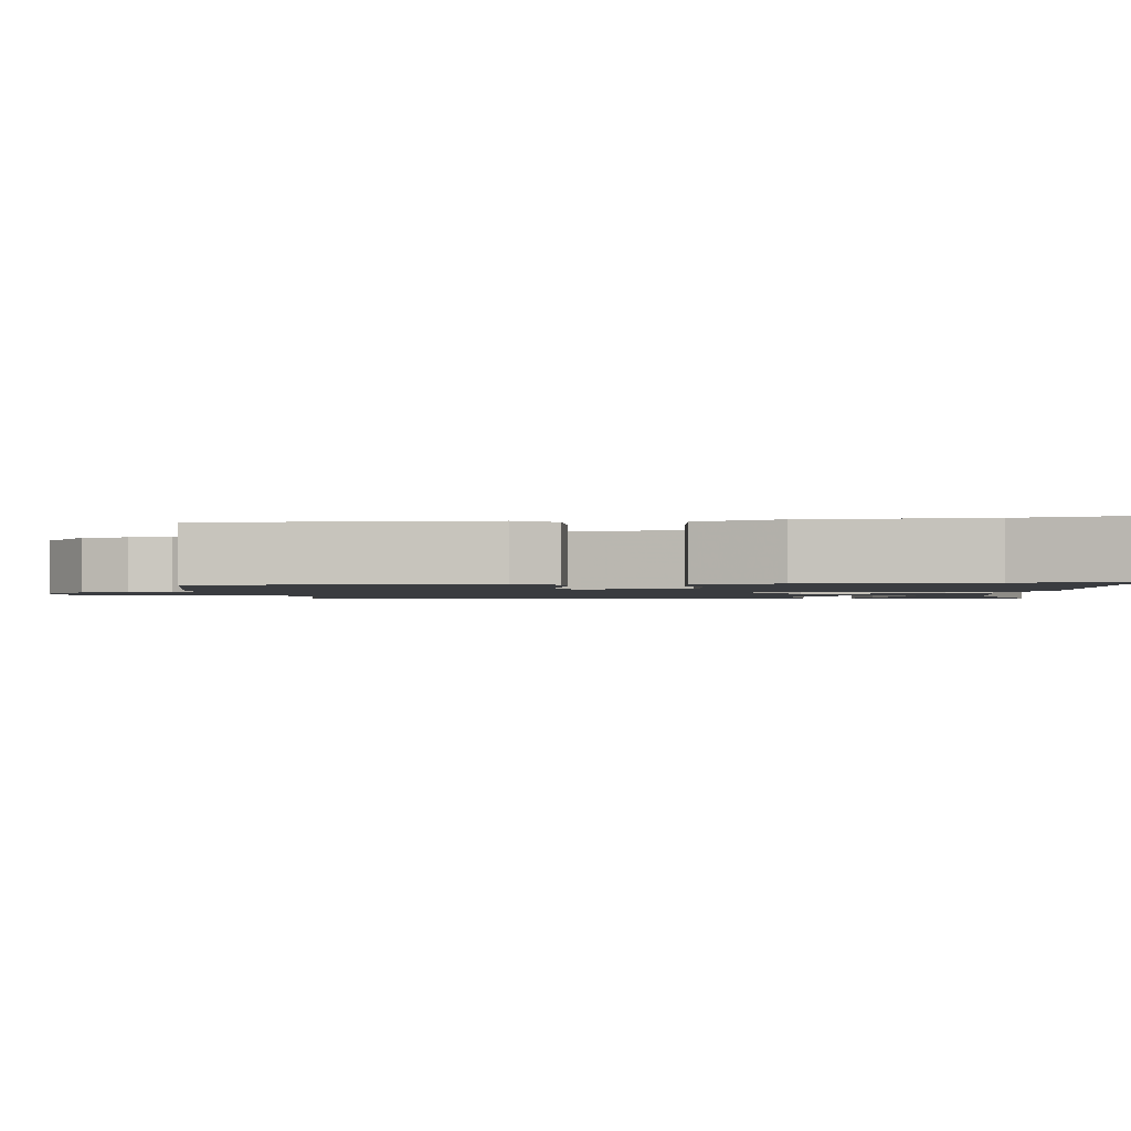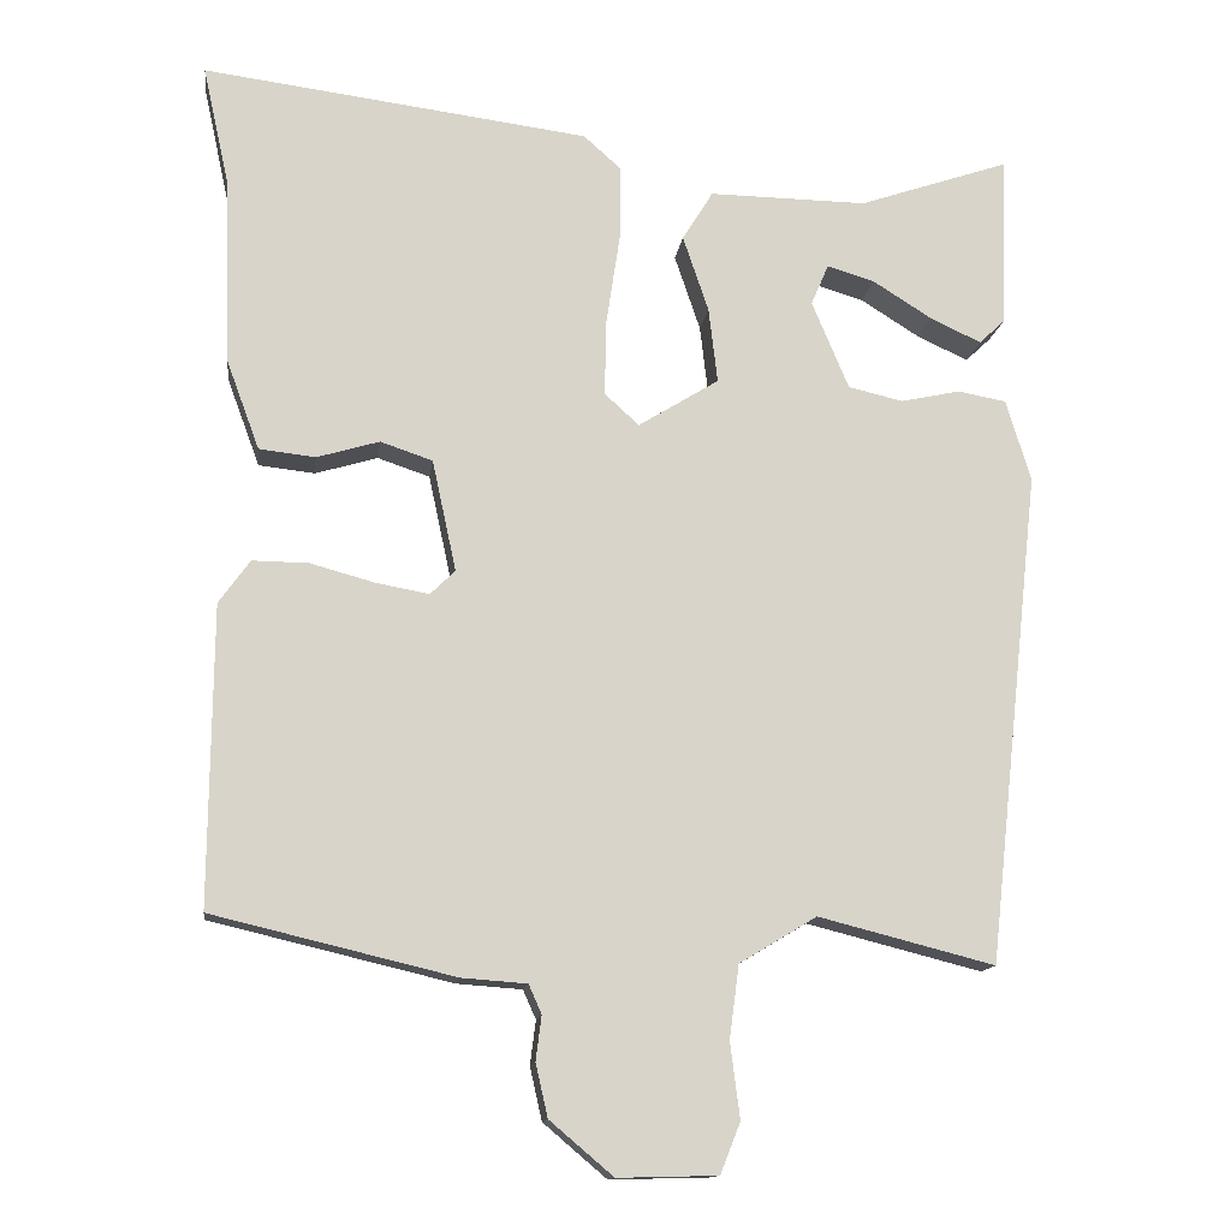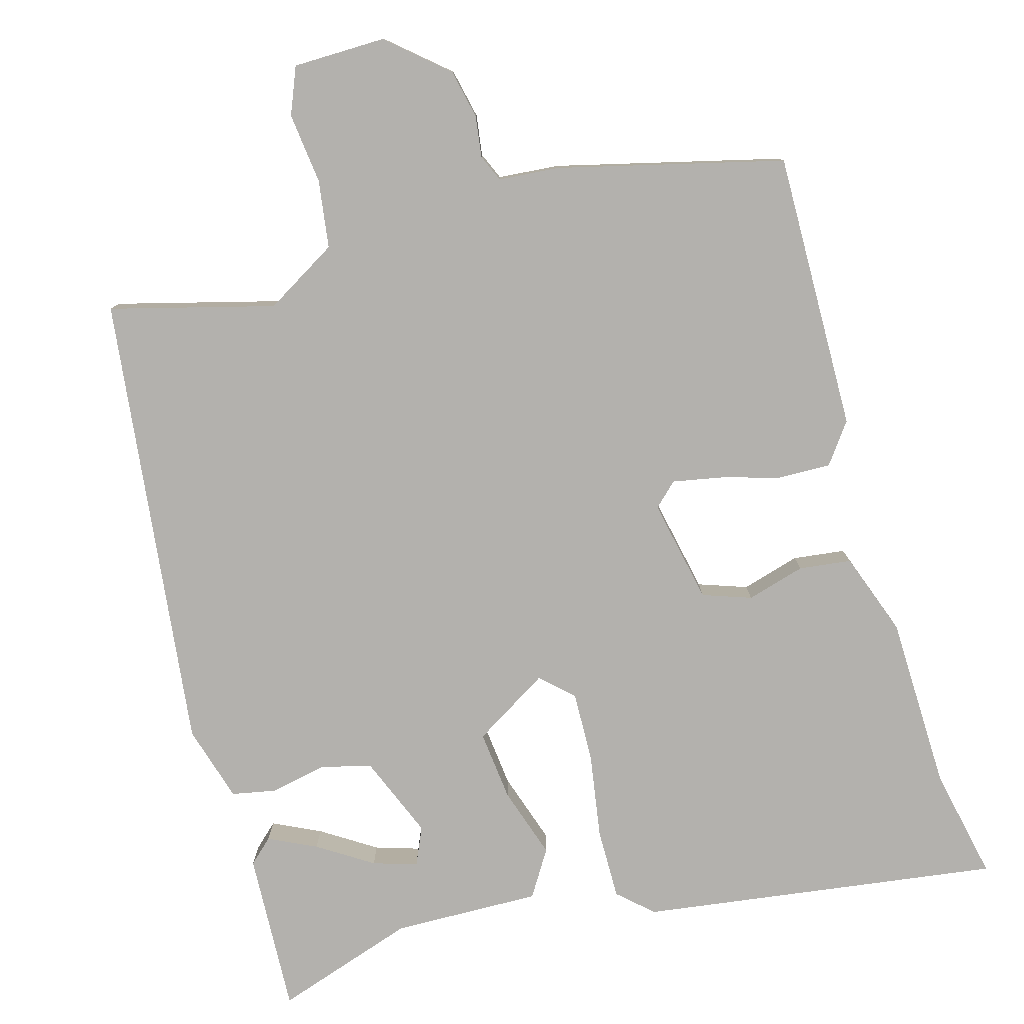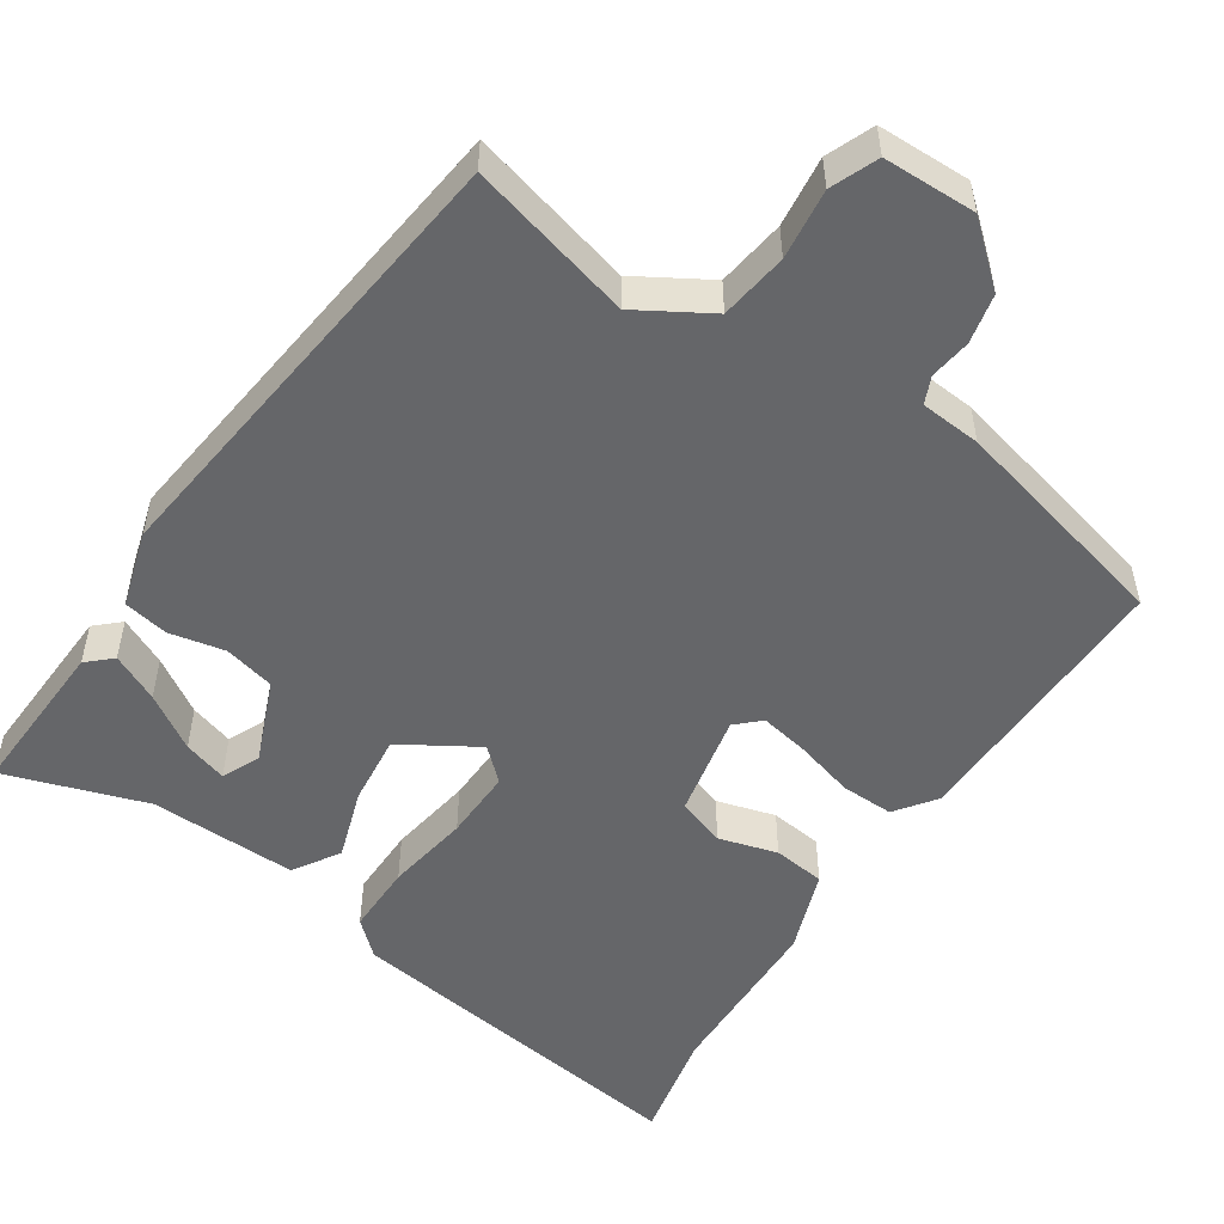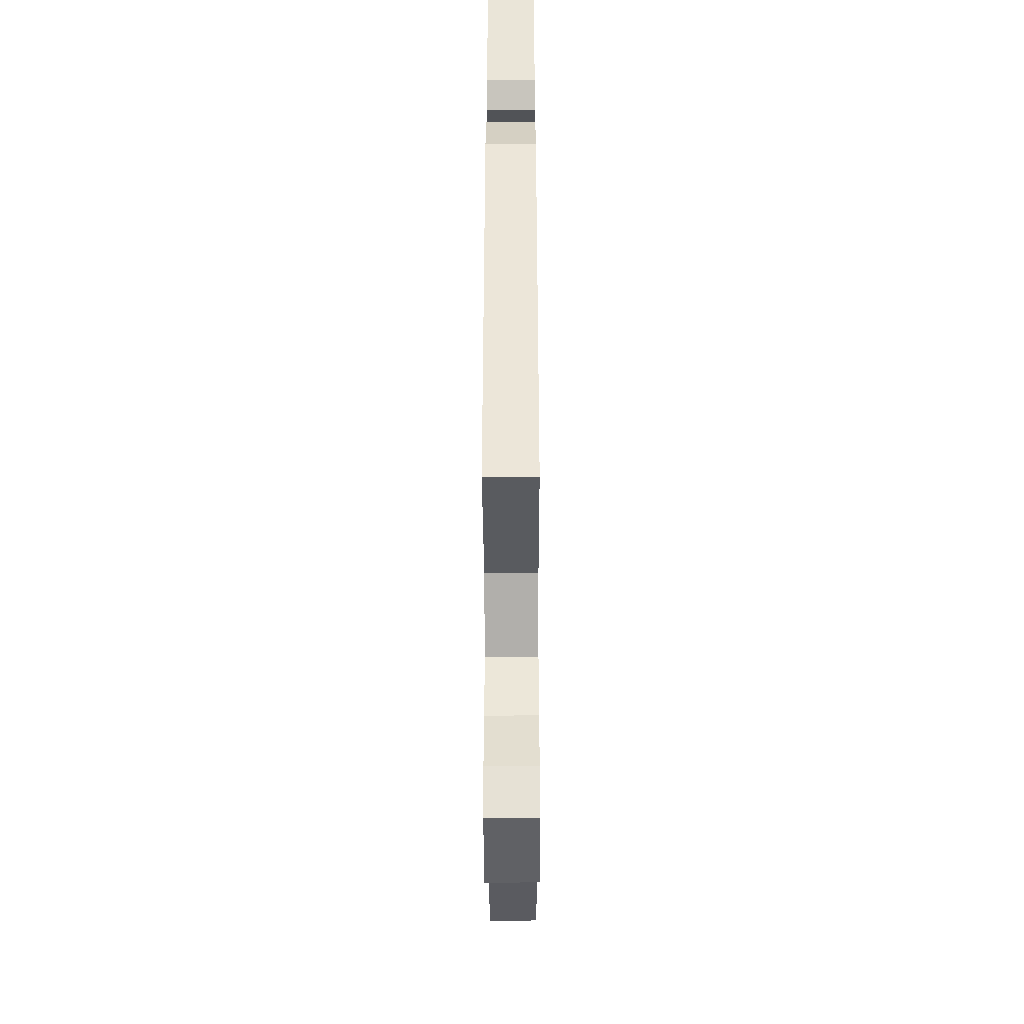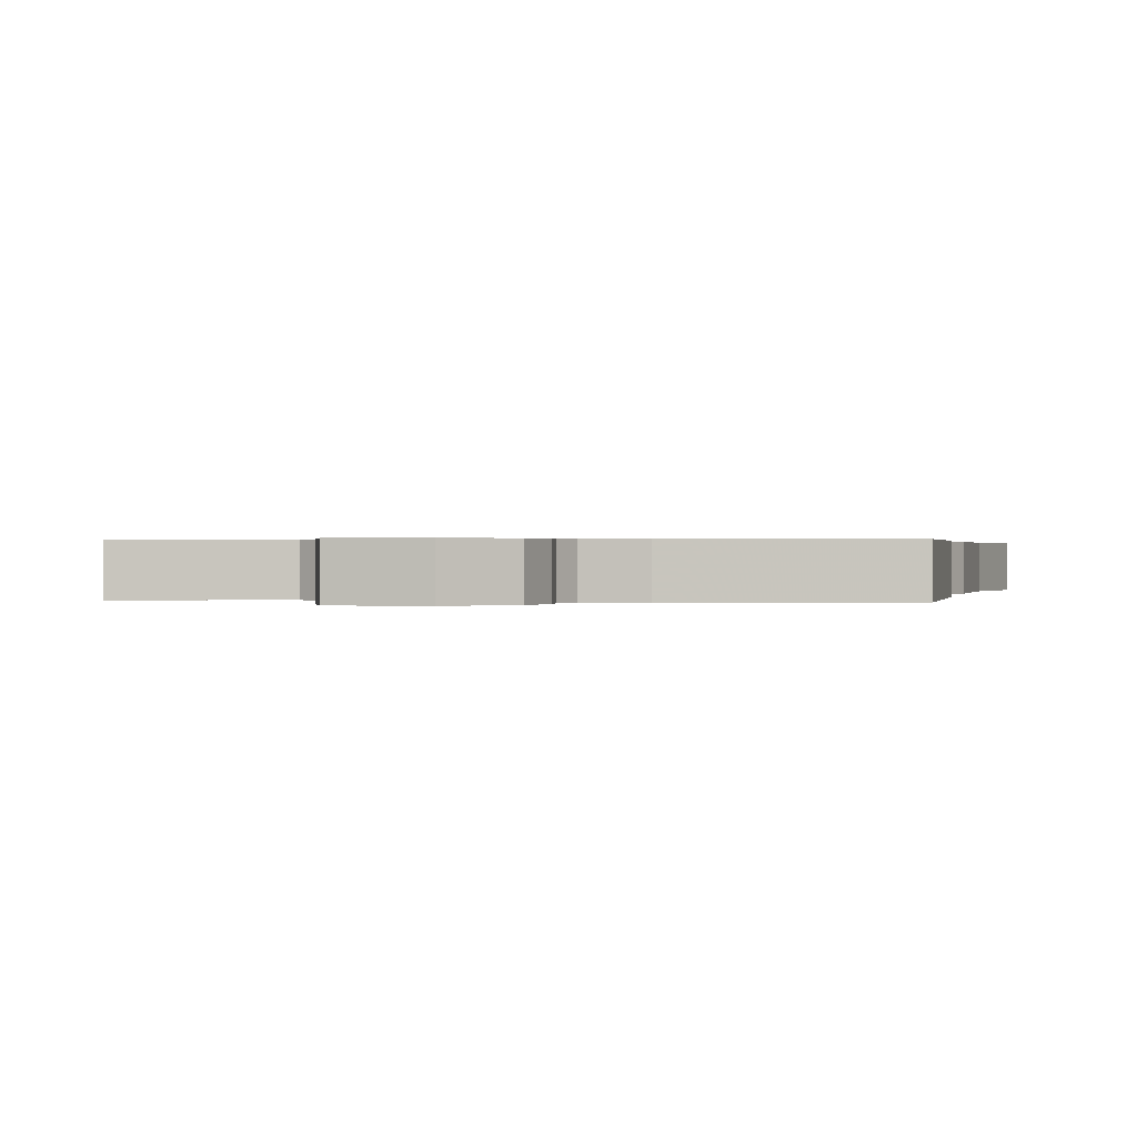
<metadata>
{"format":"obj","ext":"obj","renderer":"f3d","projection":"perspective","resolution":1024,"background":"white","views":[{"elev":-1.7,"azim":-83.5,"up":"+Y"},{"elev":-13.5,"azim":-7.2,"up":"+Z"},{"elev":-79.3,"azim":-164.7,"up":"+Y"},{"elev":-51.9,"azim":146.0,"up":"+Y"},{"elev":-47.0,"azim":90.2,"up":"+Z"},{"elev":0.3,"azim":-168.0,"up":"+Y"}]}
</metadata>
<code>
v -0.49 0.07 0.453
v -0.523 0.07 0.603
v -0.042 0.07 0.54
v 0.004 0.07 0.499
v 0.004 0.07 0.404
v -0.013 0.07 0.291
v -0.015 0.07 0.196
v 0.028 0.07 0.157
v 0.128 0.07 0.219
v 0.117 0.07 0.313
v 0.085 0.07 0.408
v 0.123 0.07 0.47
v 0.32 0.07 0.467
v 0.508 0.07 0.531
v 0.5 0.07 0.315
v 0.468 0.07 0.285
v 0.404 0.07 0.315
v 0.331 0.07 0.361
v 0.272 0.07 0.379
v 0.25 0.07 0.328
v 0.296 0.07 0.218
v 0.364 0.07 0.202
v 0.438 0.07 0.218
v 0.498 0.07 0.207
v 0.529 0.07 0.105
v 0.462 0.07 -0.509
v 0.243 0.07 -0.453
v 0.147 0.07 -0.511
v 0.135 0.07 -0.602
v 0.147 0.07 -0.696
v 0.122 0.07 -0.759
v -0.002 0.07 -0.762
v -0.081 0.07 -0.695
v -0.096 0.07 -0.629
v -0.089 0.07 -0.574
v -0.105 0.07 -0.538
v -0.186 0.07 -0.532
v -0.487 0.07 -0.46
v -0.484 0.07 -0.087
v -0.445 0.07 -0.033
v -0.375 0.07 -0.034
v -0.295 0.07 -0.056
v -0.229 0.07 -0.068
v -0.198 0.07 -0.038
v -0.228 0.07 0.101
v -0.293 0.07 0.123
v -0.371 0.07 0.1
v -0.441 0.07 0.108
v -0.482 0.07 0.219
v -0.49 0 0.453
v -0.523 0 0.603
v -0.042 0 0.54
v 0.004 0 0.499
v 0.004 0 0.404
v -0.013 0 0.291
v -0.015 0 0.196
v 0.028 0 0.157
v 0.128 0 0.219
v 0.117 0 0.313
v 0.085 0 0.408
v 0.123 0 0.47
v 0.32 0 0.467
v 0.508 0 0.531
v 0.5 0 0.315
v 0.468 0 0.285
v 0.404 0 0.315
v 0.331 0 0.361
v 0.272 0 0.379
v 0.25 0 0.328
v 0.296 0 0.218
v 0.364 0 0.202
v 0.438 0 0.218
v 0.498 0 0.207
v 0.529 0 0.105
v 0.462 0 -0.509
v 0.243 0 -0.453
v 0.147 0 -0.511
v 0.135 0 -0.602
v 0.147 0 -0.696
v 0.122 0 -0.759
v -0.002 0 -0.762
v -0.081 0 -0.695
v -0.096 0 -0.629
v -0.089 0 -0.574
v -0.105 0 -0.538
v -0.186 0 -0.532
v -0.487 0 -0.46
v -0.484 0 -0.087
v -0.445 0 -0.033
v -0.375 0 -0.034
v -0.295 0 -0.056
v -0.229 0 -0.068
v -0.198 0 -0.038
v -0.228 0 0.101
v -0.293 0 0.123
v -0.371 0 0.1
v -0.441 0 0.108
v -0.482 0 0.219
f 48 49 1
f 47 48 1
f 46 47 1
f 4 5 6
f 3 4 6
f 2 3 6
f 1 2 6
f 46 1 6
f 45 46 6
f 44 45 6 7
f 40 41 42
f 39 40 42
f 38 39 42
f 37 38 42
f 36 37 42
f 35 36 42 43
f 33 34 35
f 32 33 35
f 31 32 35
f 30 31 35
f 29 30 35
f 35 43 44
f 29 35 44
f 28 29 44
f 25 26 27
f 24 25 27
f 23 24 27
f 22 23 27
f 27 28 44
f 22 27 44
f 21 22 44
f 16 17 18
f 15 16 18
f 14 15 18
f 13 14 18
f 13 18 19
f 12 13 19
f 11 12 19
f 10 11 19
f 9 10 19 20
f 44 7 8
f 44 8 9
f 21 44 9
f 9 20 21
f 50 98 97
f 50 97 96
f 50 96 95
f 55 54 53
f 55 53 52
f 55 52 51
f 55 51 50
f 55 50 95
f 55 95 94
f 56 55 94 93
f 91 90 89
f 91 89 88
f 91 88 87
f 91 87 86
f 91 86 85
f 92 91 85 84
f 84 83 82
f 84 82 81
f 84 81 80
f 84 80 79
f 84 79 78
f 93 92 84
f 93 84 78
f 93 78 77
f 76 75 74
f 76 74 73
f 76 73 72
f 76 72 71
f 93 77 76
f 93 76 71
f 93 71 70
f 67 66 65
f 67 65 64
f 67 64 63
f 67 63 62
f 68 67 62
f 68 62 61
f 68 61 60
f 68 60 59
f 69 68 59 58
f 57 56 93
f 58 57 93
f 58 93 70
f 70 69 58
f 1 50 51 2
f 2 51 52 3
f 3 52 53 4
f 4 53 54 5
f 5 54 55 6
f 6 55 56 7
f 7 56 57 8
f 8 57 58 9
f 9 58 59 10
f 10 59 60 11
f 11 60 61 12
f 12 61 62 13
f 13 62 63 14
f 14 63 64 15
f 15 64 65 16
f 16 65 66 17
f 17 66 67 18
f 18 67 68 19
f 19 68 69 20
f 20 69 70 21
f 21 70 71 22
f 22 71 72 23
f 23 72 73 24
f 24 73 74 25
f 25 74 75 26
f 26 75 76 27
f 27 76 77 28
f 28 77 78 29
f 29 78 79 30
f 30 79 80 31
f 31 80 81 32
f 32 81 82 33
f 33 82 83 34
f 34 83 84 35
f 35 84 85 36
f 36 85 86 37
f 37 86 87 38
f 38 87 88 39
f 39 88 89 40
f 40 89 90 41
f 41 90 91 42
f 42 91 92 43
f 43 92 93 44
f 44 93 94 45
f 45 94 95 46
f 46 95 96 47
f 47 96 97 48
f 48 97 98 49
f 49 98 50 1

</code>
